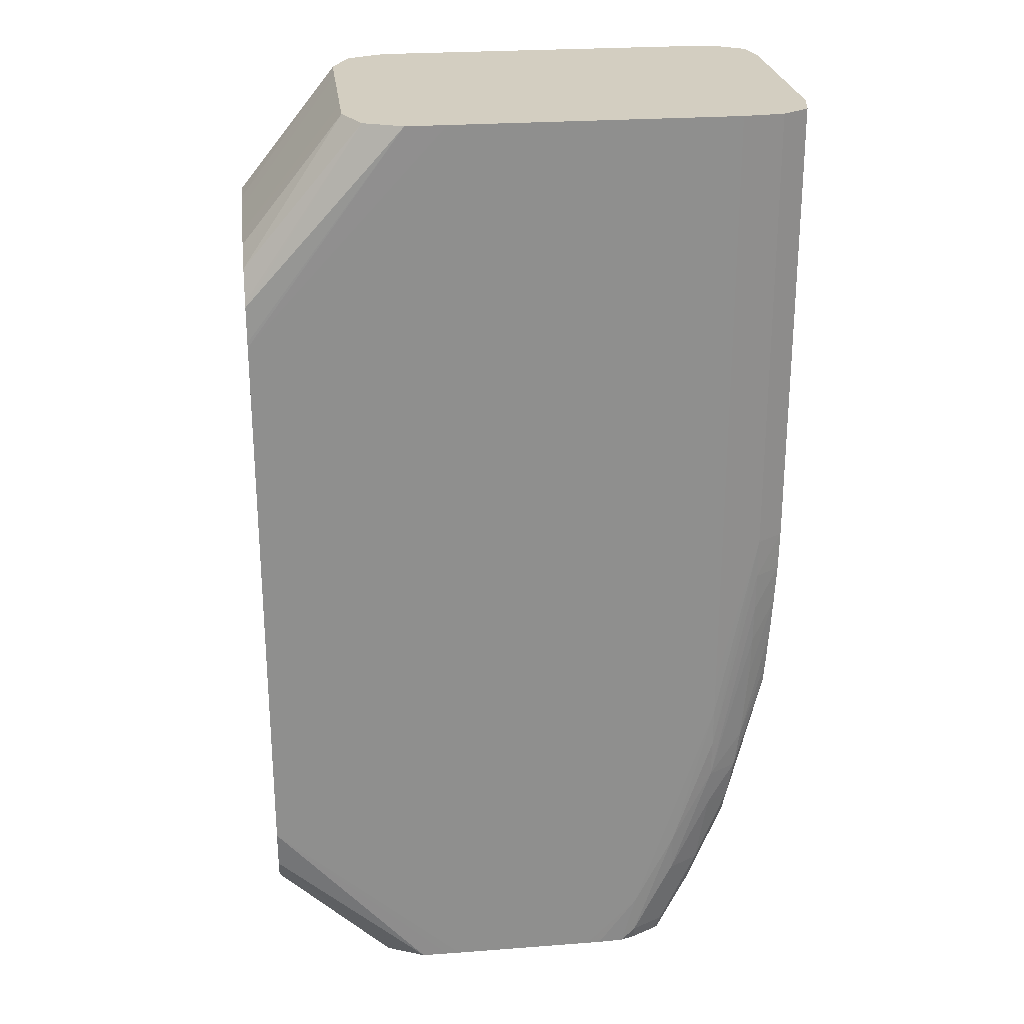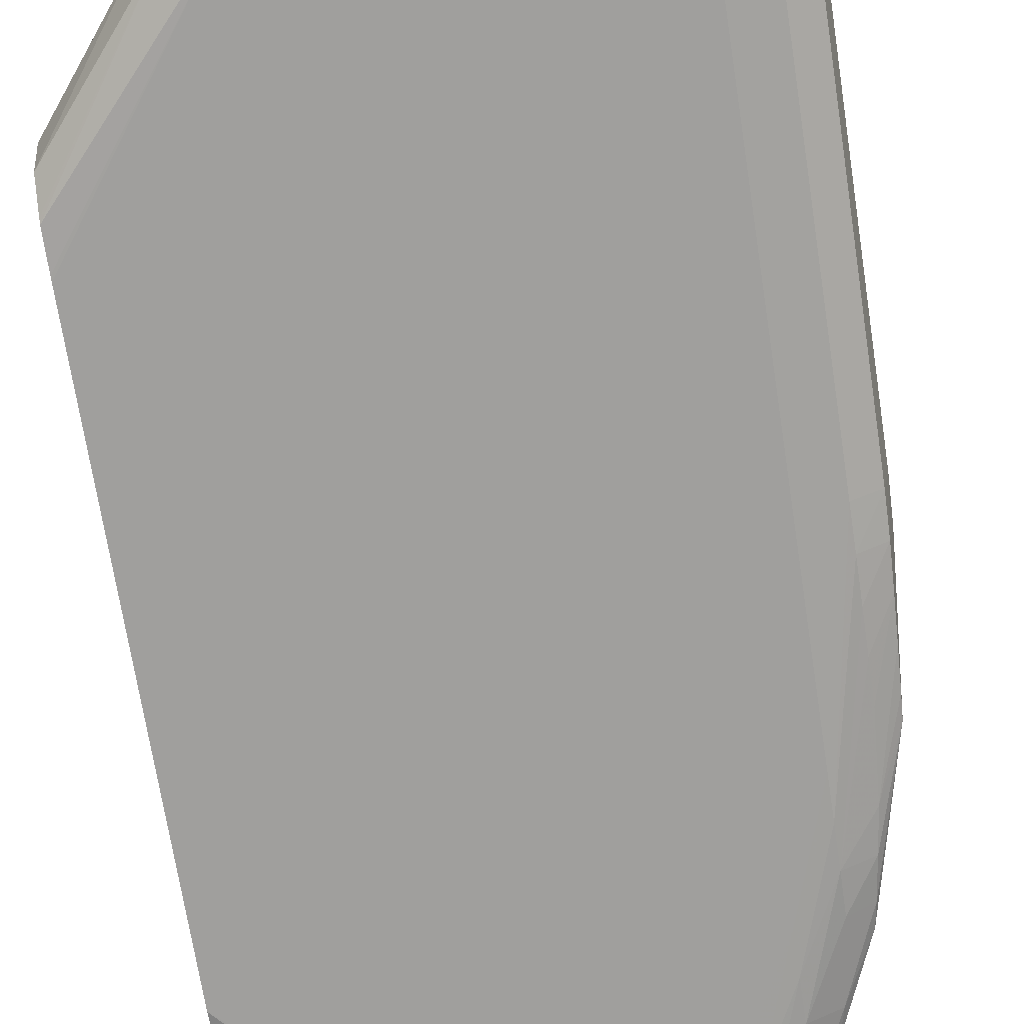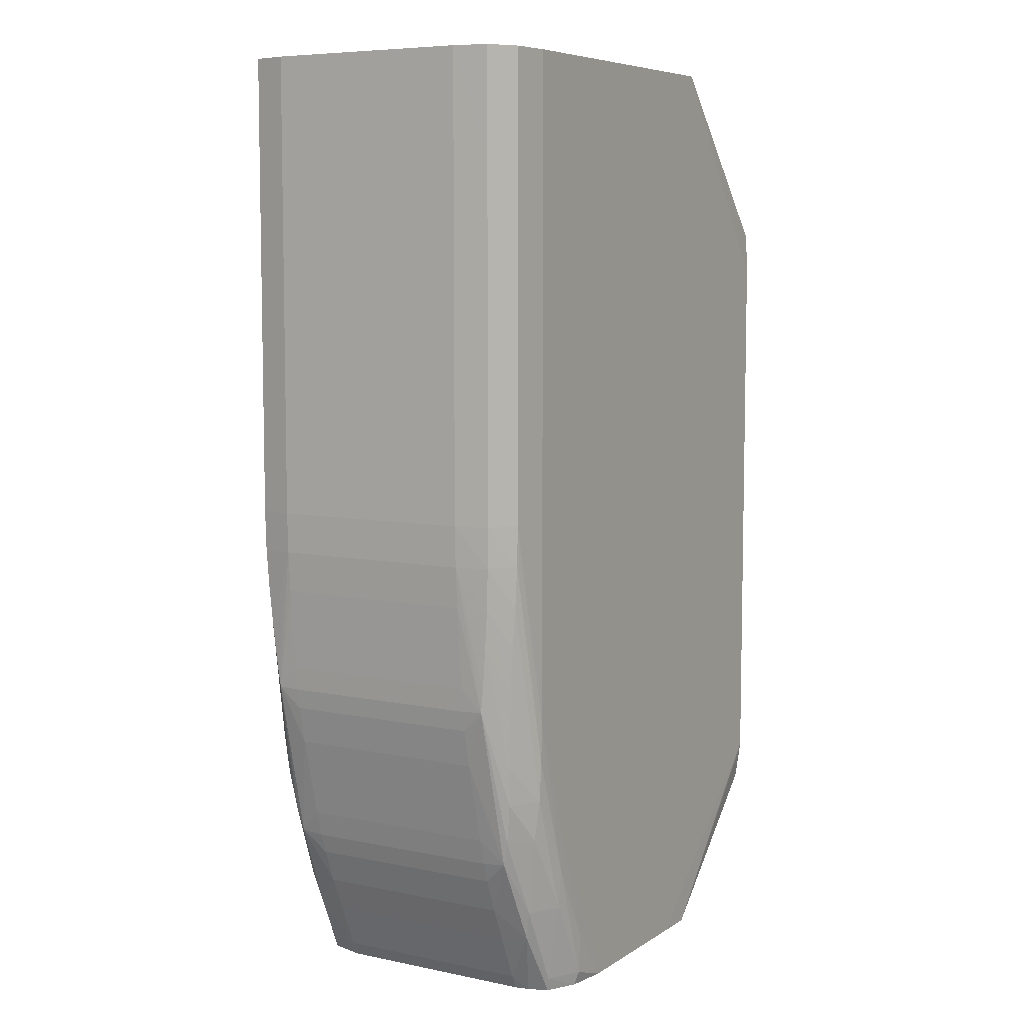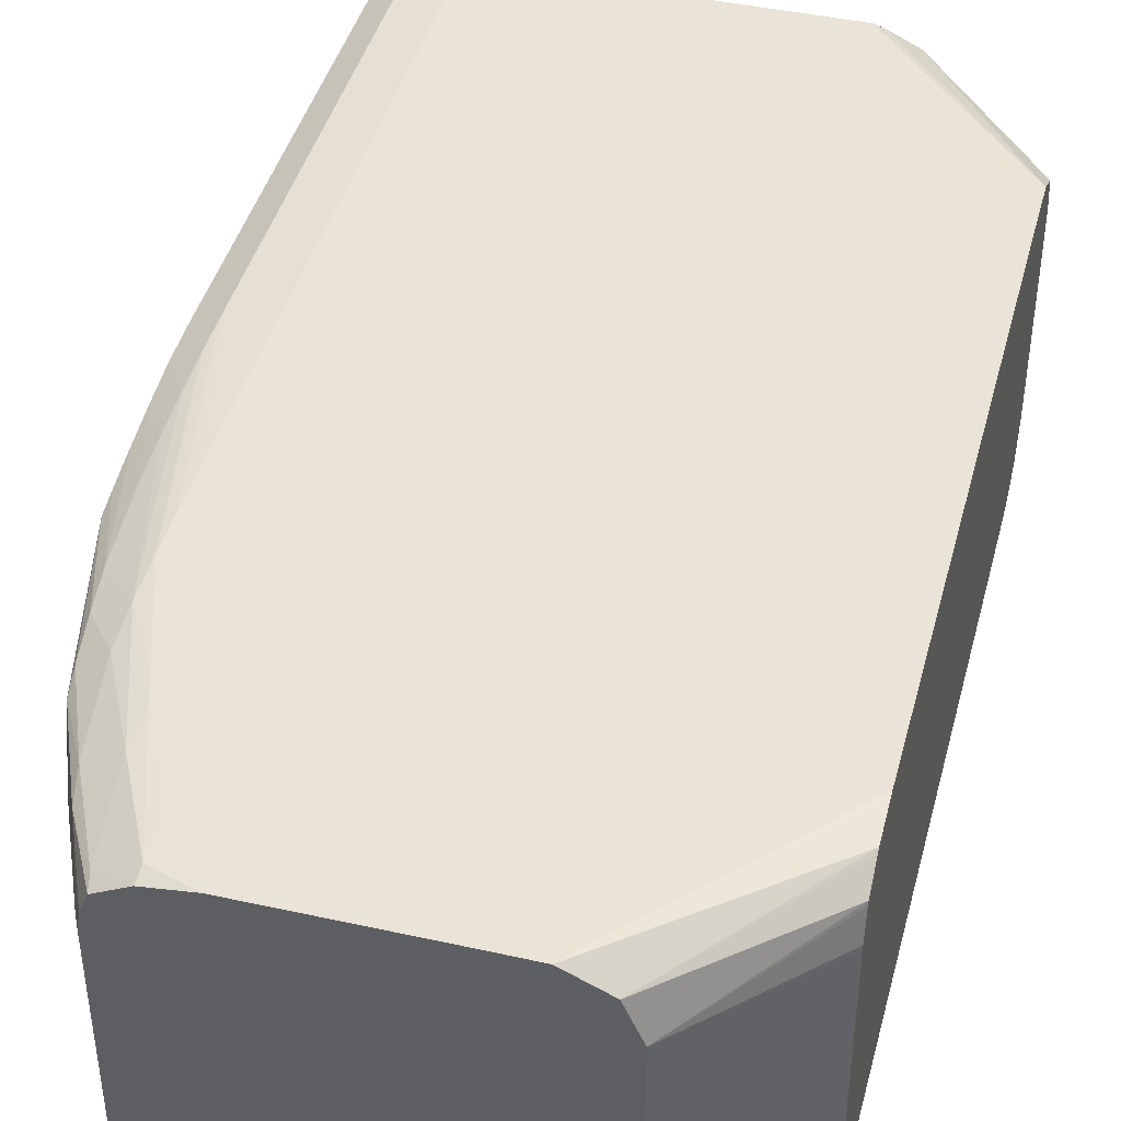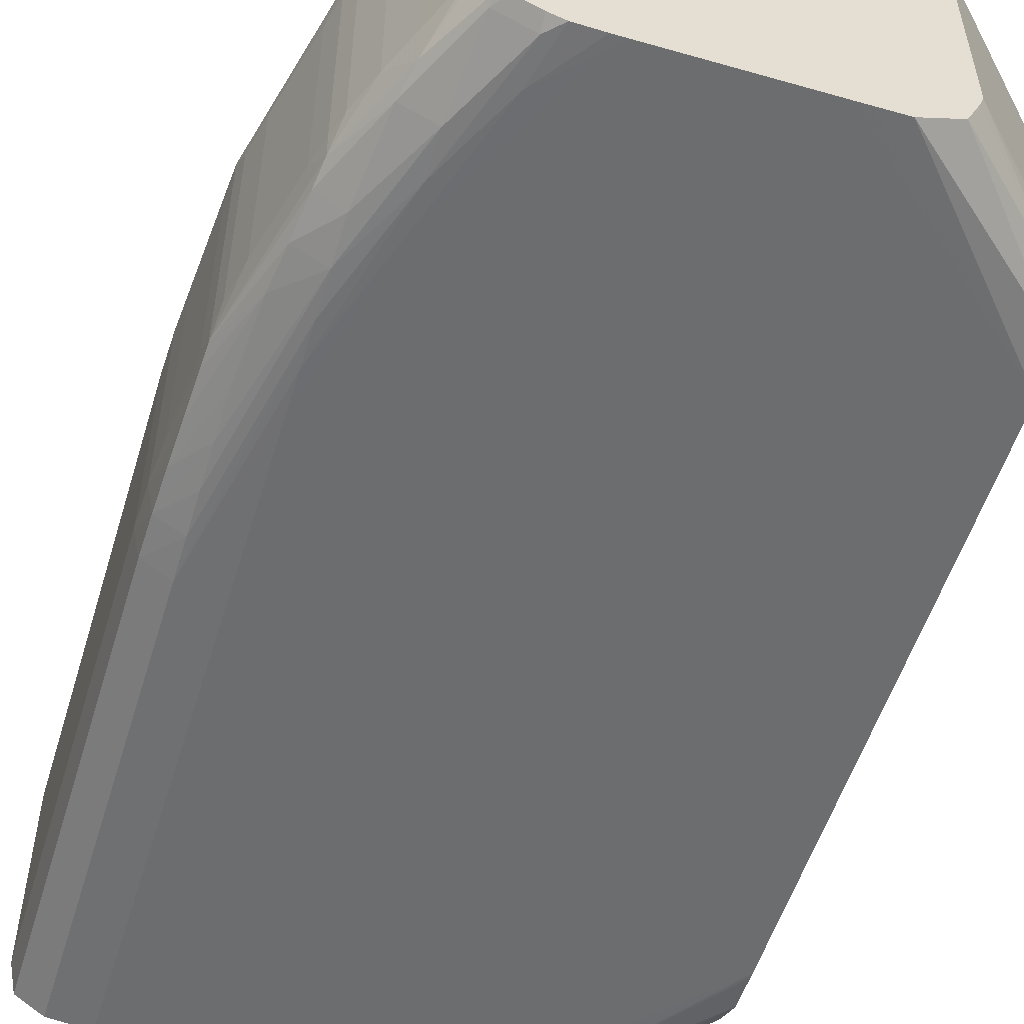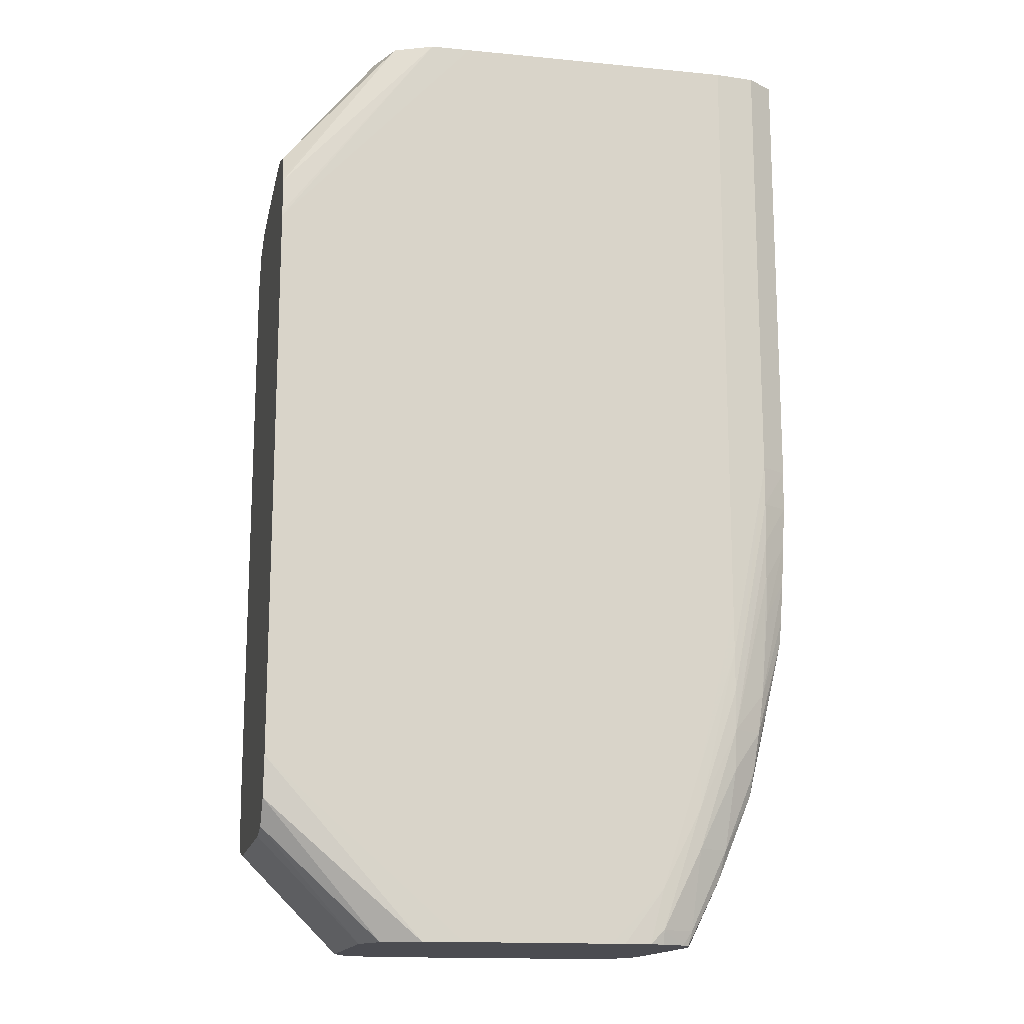
<metadata>
{"format":"obj","ext":"obj","renderer":"f3d","projection":"perspective","resolution":1024,"background":"white","views":[{"elev":25.2,"azim":-7.0,"up":"+Z"},{"elev":-71.3,"azim":8.9,"up":"+Y"},{"elev":7.1,"azim":120.8,"up":"+Z"},{"elev":42.9,"azim":-165.3,"up":"+Y"},{"elev":-53.9,"azim":163.1,"up":"+Y"},{"elev":-15.3,"azim":-11.6,"up":"+Z"}]}
</metadata>
<code>
v 0.03833 0.003782 0.01825
v 0.03808 0.00503 0.01825
v 0.03833 -0.003782 0.01825
v 0.03833 0.003782 0.001209
v 0.03808 0.00503 0.01427
v 0.03707 0.005676 0.01825
v 0.03808 -0.00503 0.01825
v 0.03808 -0.00503 0.01427
v 0.03833 -0.003782 0.001209
v 0.03829 0.003782 -0.0002981
v 0.03806 0.005003 -0.0002981
v 0.03808 0.00503 0.001209
v 0.03611 0.005774 0.01427
v 0.03556 0.005831 0.01825
v 0.03707 0.005676 0.001209
v 0.03733 -0.005509 0.01825
v 0.03771 -0.005268 0.01427
v 0.03808 -0.00503 0.001209
v 0.03806 -0.005003 -0.0002981
v 0.03829 -0.003782 -0.0002981
v 0.03818 0.003782 -0.001809
v 0.03784 0.004578 -0.005676
v 0.03788 0.004677 -0.004836
v 0.03794 0.004819 -0.003322
v 0.038 0.004929 -0.001809
v 0.03707 0.005651 -0.0002981
v 0.03707 0.005465 -0.003322
v 0.03707 0.005577 -0.001809
v 0.03611 0.005774 0.01427
v 0.02458 0.005831 0.01825
v 0.03556 0.005831 -0.004836
v 0.03556 0.005808 -0.007864
v 0.03556 0.005829 -0.00635
v 0.03707 -0.005676 0.01825
v 0.03771 -0.005268 0.01427
v 0.03707 -0.005676 0.001209
v 0.03707 -0.005651 -0.0002981
v 0.03707 -0.005577 -0.001809
v 0.03707 -0.005465 -0.003322
v 0.038 -0.004929 -0.001809
v 0.03794 -0.004819 -0.003322
v 0.03788 -0.004677 -0.004836
v 0.03784 -0.004578 -0.005676
v 0.03818 -0.003782 -0.001809
v 0.03793 0.003782 -0.004836
v 0.03785 0.003782 -0.005714
v 0.03772 0.003782 -0.006473
v 0.03742 0.003782 -0.007864
v 0.03636 0.004662 -0.01179
v 0.03648 0.004879 -0.01089
v 0.03667 0.005089 -0.009375
v 0.03686 0.005162 -0.007864
v 0.03707 0.005323 -0.004836
v 0.03556 0.005735 -0.009375
v 0.02346 0.005825 0.01825
v 0.01758 0.005831 0.01029
v 0.03405 0.005831 -0.01089
v 0.03405 0.00582 -0.0124
v 0.03595 -0.005791 0.01825
v 0.03556 -0.005831 -0.004836
v 0.03556 -0.005829 -0.00635
v 0.03556 -0.005808 -0.007864
v 0.03556 -0.005735 -0.009375
v 0.03707 -0.005323 -0.004836
v 0.03686 -0.005162 -0.007864
v 0.03742 -0.003782 -0.007864
v 0.03772 -0.003782 -0.006473
v 0.03785 -0.003782 -0.005714
v 0.03793 -0.003782 -0.004836
v 0.03667 -0.005089 -0.009375
v 0.03648 -0.004879 -0.01089
v 0.03636 -0.004662 -0.01179
v 0.03665 0.003782 -0.01089
v 0.03639 0.003782 -0.01186
v 0.03613 0.003782 -0.01262
v 0.03561 0.003782 -0.01392
v 0.03496 0.00484 -0.01504
v 0.0352 0.005078 -0.01392
v 0.03556 0.005525 -0.01089
v 0.03405 0.005724 -0.01392
v 0.02301 0.005667 0.01825
v 0.01758 0.005767 0.0118
v 0.01758 0.005831 -0.01089
v 0.03253 0.005829 -0.01543
v 0.03102 0.005831 -0.01694
v 0.03253 0.005774 -0.01694
v 0.03556 -0.005831 0.01825
v 0.03405 -0.005831 -0.01089
v 0.03405 -0.00582 -0.0124
v 0.03556 -0.005525 -0.01089
v 0.03405 -0.005724 -0.01392
v 0.03665 -0.003782 -0.01089
v 0.0352 -0.005078 -0.01392
v 0.03639 -0.003782 -0.01186
v 0.03496 -0.00484 -0.01504
v 0.03561 -0.003782 -0.01392
v 0.03613 -0.003782 -0.01262
v 0.03504 0.003782 -0.01522
v 0.03428 0.003782 -0.01694
v 0.03393 0.004291 -0.01747
v 0.03366 0.005023 -0.01747
v 0.03378 0.005128 -0.01694
v 0.022 0.005196 0.01825
v 0.01758 0.005109 0.01304
v 0.02497 0.005831 -0.01747
v 0.02346 0.005821 -0.01747
v 0.01758 0.005813 -0.01107
v 0.03102 0.005829 -0.01747
v 0.02951 0.005831 -0.01747
v 0.03257 0.005606 -0.01747
v 0.02497 -0.005831 0.01825
v 0.03102 -0.005831 -0.01694
v 0.03253 -0.005829 -0.01543
v 0.03253 -0.005774 -0.01694
v 0.03378 -0.005128 -0.01694
v 0.03366 -0.005023 -0.01747
v 0.03403 -0.003782 -0.01747
v 0.03428 -0.003782 -0.01694
v 0.03504 -0.003782 -0.01522
v 0.03403 0.003782 -0.01747
v 0.02154 0.004183 0.01825
v 0.01758 0.003918 0.01349
v 0.02136 0.003782 0.01825
v 0.02255 0.0054 -0.01747
v 0.01758 0.005614 -0.0124
v 0.02346 -0.005825 0.01825
v 0.01758 -0.005831 0.01029
v 0.03049 -0.005831 -0.01747
v 0.03102 -0.005829 -0.01747
v 0.03201 -0.005791 -0.01747
v 0.03257 -0.005606 -0.01747
v 0.03341 -0.005172 -0.01747
v 0.01758 0.003782 0.01354
v 0.02135 0.002268 0.01825
v 0.01758 0.002454 0.01358
v 0.01758 0.002268 0.01358
v 0.02201 0.00514 -0.01747
v 0.01758 0.005537 -0.01253
v 0.022 -0.005196 0.01825
v 0.01758 -0.005767 0.0118
v 0.01758 -0.005827 0.01047
v 0.01758 -0.005831 -0.01089
v 0.02497 -0.005831 -0.01747
v 0.02135 -0.002268 0.01825
v 0.01758 0.0009441 0.01359
v 0.02142 0.003782 -0.01747
v 0.01758 0.004967 -0.01338
v 0.02136 -0.003782 0.01825
v 0.01758 -0.005109 0.01304
v 0.01758 -0.005684 0.01197
v 0.01758 -0.005614 -0.0124
v 0.02346 -0.005821 -0.01747
v 0.02444 -0.005829 -0.01747
v 0.01758 -0.0007557 0.01359
v 0.01758 -0.002268 0.01358
v 0.02141 0.002268 -0.01747
v 0.01758 0.002268 -0.01362
v 0.01758 0.003603 -0.01362
v 0.01758 0.003782 -0.01361
v 0.01758 0.00482 -0.01342
v 0.01758 -0.003782 0.01354
v 0.01758 -0.004967 -0.01338
v 0.02201 -0.00514 -0.01747
v 0.02141 -0.002268 -0.01747
v 0.01758 -0.002268 -0.01362
v 0.01758 -0.003782 -0.01361
v 0.02142 -0.003782 -0.01747
v 0.02157 -0.004192 -0.01747
f 1 2 6
f 1 6 14
f 1 14 30
f 1 30 55
f 1 55 81
f 1 81 103
f 1 103 121
f 1 121 123
f 1 123 134
f 1 134 144
f 1 144 148
f 1 148 139
f 1 139 126
f 1 126 111
f 1 111 87
f 1 87 59
f 1 59 34
f 1 34 16
f 1 16 7
f 1 7 3
f 1 3 9
f 1 9 4
f 1 4 12
f 1 12 5
f 1 5 2
f 2 5 6
f 3 7 8
f 3 8 18
f 3 18 9
f 4 9 20
f 4 20 10
f 4 10 11
f 4 11 12
f 5 12 15
f 5 15 6
f 6 13 14
f 6 15 29
f 6 29 13
f 7 16 17
f 7 17 8
f 8 17 35
f 8 35 18
f 9 18 19
f 9 19 20
f 10 20 44
f 10 44 21
f 10 21 22
f 10 22 23
f 10 23 24
f 10 24 25
f 10 25 11
f 11 26 12
f 11 25 27
f 11 27 28
f 11 28 26
f 12 26 15
f 13 29 31
f 13 31 14
f 14 31 57
f 14 57 85
f 14 85 109
f 14 109 105
f 14 105 83
f 14 83 56
f 14 56 30
f 15 26 32
f 15 32 33
f 15 33 31
f 15 31 29
f 16 34 17
f 17 34 36
f 17 36 35
f 18 36 37
f 18 37 19
f 18 35 36
f 19 37 38
f 19 38 39
f 19 39 40
f 19 40 20
f 20 40 41
f 20 41 42
f 20 42 43
f 20 43 44
f 21 44 69
f 21 69 45
f 21 45 22
f 22 46 47
f 22 47 48
f 22 48 49
f 22 49 50
f 22 50 51
f 22 51 52
f 22 52 23
f 22 45 46
f 23 52 24
f 24 52 53
f 24 53 25
f 25 53 27
f 26 28 54
f 26 54 32
f 27 53 52
f 27 52 54
f 27 54 28
f 30 56 55
f 31 33 57
f 32 54 58
f 32 58 33
f 33 58 57
f 34 59 36
f 36 59 60
f 36 60 61
f 36 61 62
f 36 62 37
f 37 62 63
f 37 63 38
f 38 63 39
f 39 64 40
f 39 63 65
f 39 65 64
f 40 64 41
f 41 64 65
f 41 65 42
f 42 65 43
f 43 66 67
f 43 67 68
f 43 68 69
f 43 69 44
f 43 65 70
f 43 70 71
f 43 71 72
f 43 72 66
f 45 69 68
f 45 68 46
f 46 68 67
f 46 67 47
f 47 67 66
f 47 66 48
f 48 66 92
f 48 92 73
f 48 73 49
f 49 73 74
f 49 74 75
f 49 75 76
f 49 76 77
f 49 77 78
f 49 78 50
f 50 78 79
f 50 79 51
f 51 79 54
f 51 54 52
f 54 79 80
f 54 80 58
f 55 56 82
f 55 82 81
f 56 83 107
f 56 107 125
f 56 125 138
f 56 138 147
f 56 147 160
f 56 160 159
f 56 159 158
f 56 158 157
f 56 157 165
f 56 165 166
f 56 166 162
f 56 162 151
f 56 151 142
f 56 142 127
f 56 127 141
f 56 141 140
f 56 140 150
f 56 150 149
f 56 149 161
f 56 161 155
f 56 155 154
f 56 154 145
f 56 145 136
f 56 136 135
f 56 135 133
f 56 133 122
f 56 122 104
f 56 104 82
f 57 58 84
f 57 84 85
f 58 80 86
f 58 86 84
f 59 87 60
f 60 88 61
f 60 87 111
f 60 111 127
f 60 127 142
f 60 142 143
f 60 143 128
f 60 128 112
f 60 112 88
f 61 88 89
f 61 89 62
f 62 89 63
f 63 90 70
f 63 70 65
f 63 89 91
f 63 91 90
f 66 72 92
f 70 90 71
f 71 90 93
f 71 93 72
f 72 94 92
f 72 93 95
f 72 95 96
f 72 96 97
f 72 97 94
f 73 92 94
f 73 94 74
f 74 94 97
f 74 97 75
f 75 97 96
f 75 96 76
f 76 96 119
f 76 119 98
f 76 98 77
f 77 98 99
f 77 99 100
f 77 100 101
f 77 101 102
f 77 102 78
f 78 102 80
f 78 80 79
f 80 102 86
f 81 82 103
f 82 104 103
f 83 105 106
f 83 106 107
f 84 86 108
f 84 108 85
f 85 108 109
f 86 102 110
f 86 110 108
f 88 112 113
f 88 113 89
f 89 113 114
f 89 114 91
f 90 91 93
f 91 114 115
f 91 115 93
f 93 115 95
f 95 115 116
f 95 116 117
f 95 117 118
f 95 118 119
f 95 119 96
f 98 119 118
f 98 118 99
f 99 118 117
f 99 117 120
f 99 120 100
f 100 120 117
f 100 117 116
f 100 116 132
f 100 132 131
f 100 131 130
f 100 130 129
f 100 129 128
f 100 128 143
f 100 143 153
f 100 153 152
f 100 152 163
f 100 163 168
f 100 168 167
f 100 167 164
f 100 164 156
f 100 156 146
f 100 146 137
f 100 137 124
f 100 124 106
f 100 106 105
f 100 105 109
f 100 109 108
f 100 108 110
f 100 110 101
f 101 110 102
f 103 104 121
f 104 122 123
f 104 123 121
f 106 124 125
f 106 125 107
f 111 126 127
f 112 128 129
f 112 129 113
f 113 129 130
f 113 130 114
f 114 130 131
f 114 131 132
f 114 132 115
f 115 132 116
f 122 133 123
f 123 133 135
f 123 135 136
f 123 136 134
f 124 137 125
f 125 137 138
f 126 139 140
f 126 140 141
f 126 141 127
f 134 136 145
f 134 145 154
f 134 154 144
f 137 146 147
f 137 147 138
f 139 148 149
f 139 149 150
f 139 150 140
f 142 151 152
f 142 152 153
f 142 153 143
f 144 154 155
f 144 155 148
f 146 156 157
f 146 157 158
f 146 158 159
f 146 159 160
f 146 160 147
f 148 155 161
f 148 161 149
f 151 162 163
f 151 163 152
f 156 164 165
f 156 165 157
f 162 166 167
f 162 167 168
f 162 168 163
f 164 167 165
f 165 167 166

</code>
